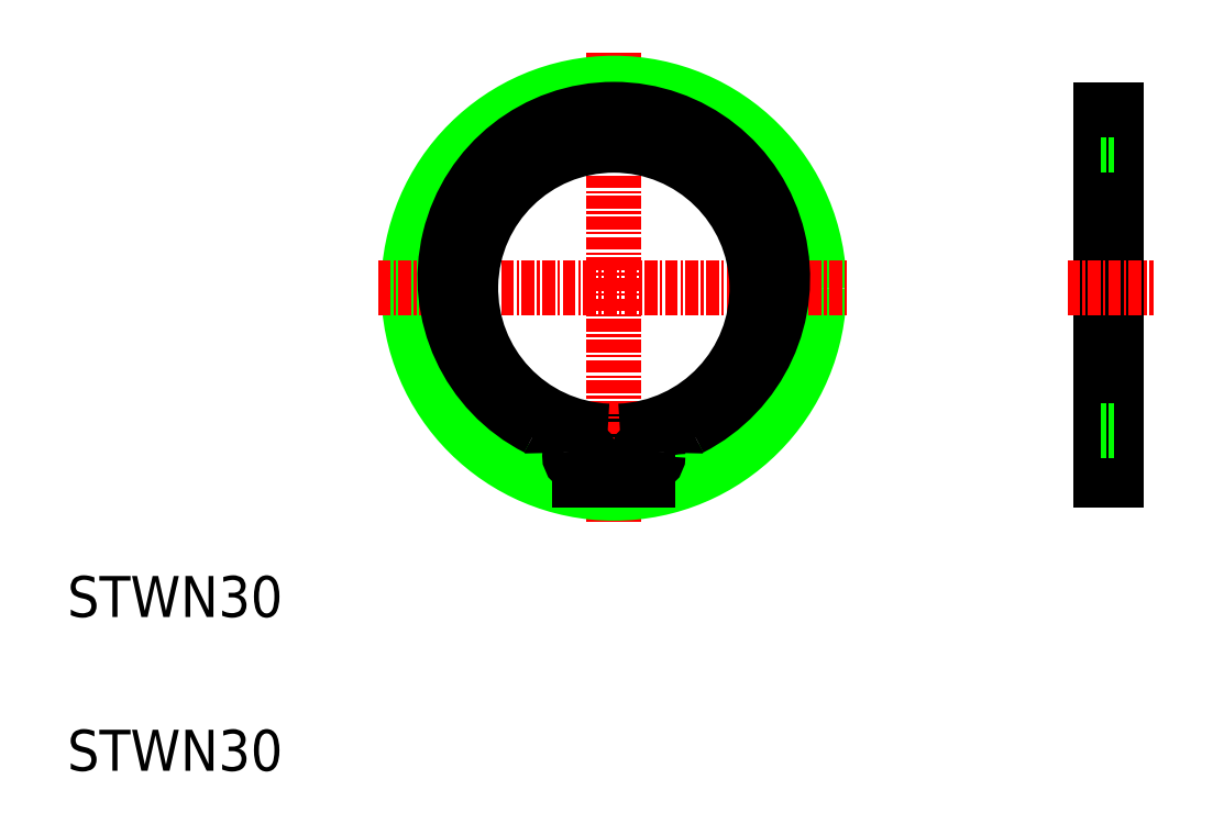
<metadata>
{"format":"dxf","ext":"dxf","renderer":"ezdxf+matplotlib","layout":"modelspace","background":"white","min_lineweight":24,"dpi":150}
</metadata>
<code>
0
SECTION
2
ENTITIES
0
LINE
8
0
10
282.4
20
149.5
30
0
11
282.4
21
113.3
31
0
0
LINE
8
0
10
280.9
20
149.5
30
0
11
280.9
21
113.3
31
0
0
ARC
8
0
10
236.7
20
116
30
0
40
2.7
50
270
51
0
0
LINE
8
0
10
234
20
118.2
30
0
11
234
21
113.3
31
0
0
LINE
8
0
10
232.8
20
118.2
30
0
11
232.8
21
113.3
31
0
0
ARC
8
0
10
230.1
20
116
30
0
40
2.7
50
180
51
270
0
LINE
8
CENTER
10
233.4
20
155.1
30
0
11
233.4
21
109.1
31
0
0
CIRCLE
8
0
10
233.4
20
132.1
30
0
40
20
0
TEXT
8
0
10
180.1
20
100
30
0
40
4
1
STWN30
0
TEXT
8
0
10
180.1
20
85.02
30
0
40
4
1
STWN30
0
LINE
8
0
10
230.1
20
113.3
30
0
11
232.8
21
113.3
31
0
0
LINE
8
0
10
234
20
113.3
30
0
11
236.7
21
113.3
31
0
0
LINE
8
0
10
280.9
20
113.3
30
0
11
282.4
21
113.3
31
0
0
LINE
8
CENTER
10
277.6
20
132.1
30
0
11
285.9
21
132.1
31
0
0
LINE
8
CENTER
10
210.4
20
132.1
30
0
11
256.4
21
132.1
31
0
0
ARC
8
0
10
233.4
20
133.1
30
0
40
16.45
50
297
51
243
0
ARC
8
0
10
233.4
20
132.1
30
0
40
13.95
50
272.5
51
267.5
0
ARC
8
0
10
224.7
20
116
30
0
40
2.7
50
0
51
62.98
0
LINE
8
0
10
227.4
20
116
30
0
11
227.4
21
116
31
0
0
CIRCLE
8
0
10
230.1
20
115.7
30
0
40
1
0
LINE
8
0
10
232.8
20
117
30
0
11
232.8
21
117
31
0
0
LINE
8
0
10
232.8
20
115.8
30
0
11
232.8
21
115.8
31
0
0
CIRCLE
8
0
10
236.7
20
115.7
30
0
40
1
0
ARC
8
0
10
242.1
20
116
30
0
40
2.7
50
117
51
180
0
LINE
8
0
10
239.4
20
116
30
0
11
239.4
21
116
31
0
0
LINE
8
0
10
280.9
20
118.1
30
0
11
282.4
21
118.1
31
0
0
LINE
8
0
10
280.9
20
146
30
0
11
282.4
21
146
31
0
0
LINE
8
0
10
280.9
20
149.5
30
0
11
282.4
21
149.5
31
0
0
ENDSEC
0
EOF

</code>
